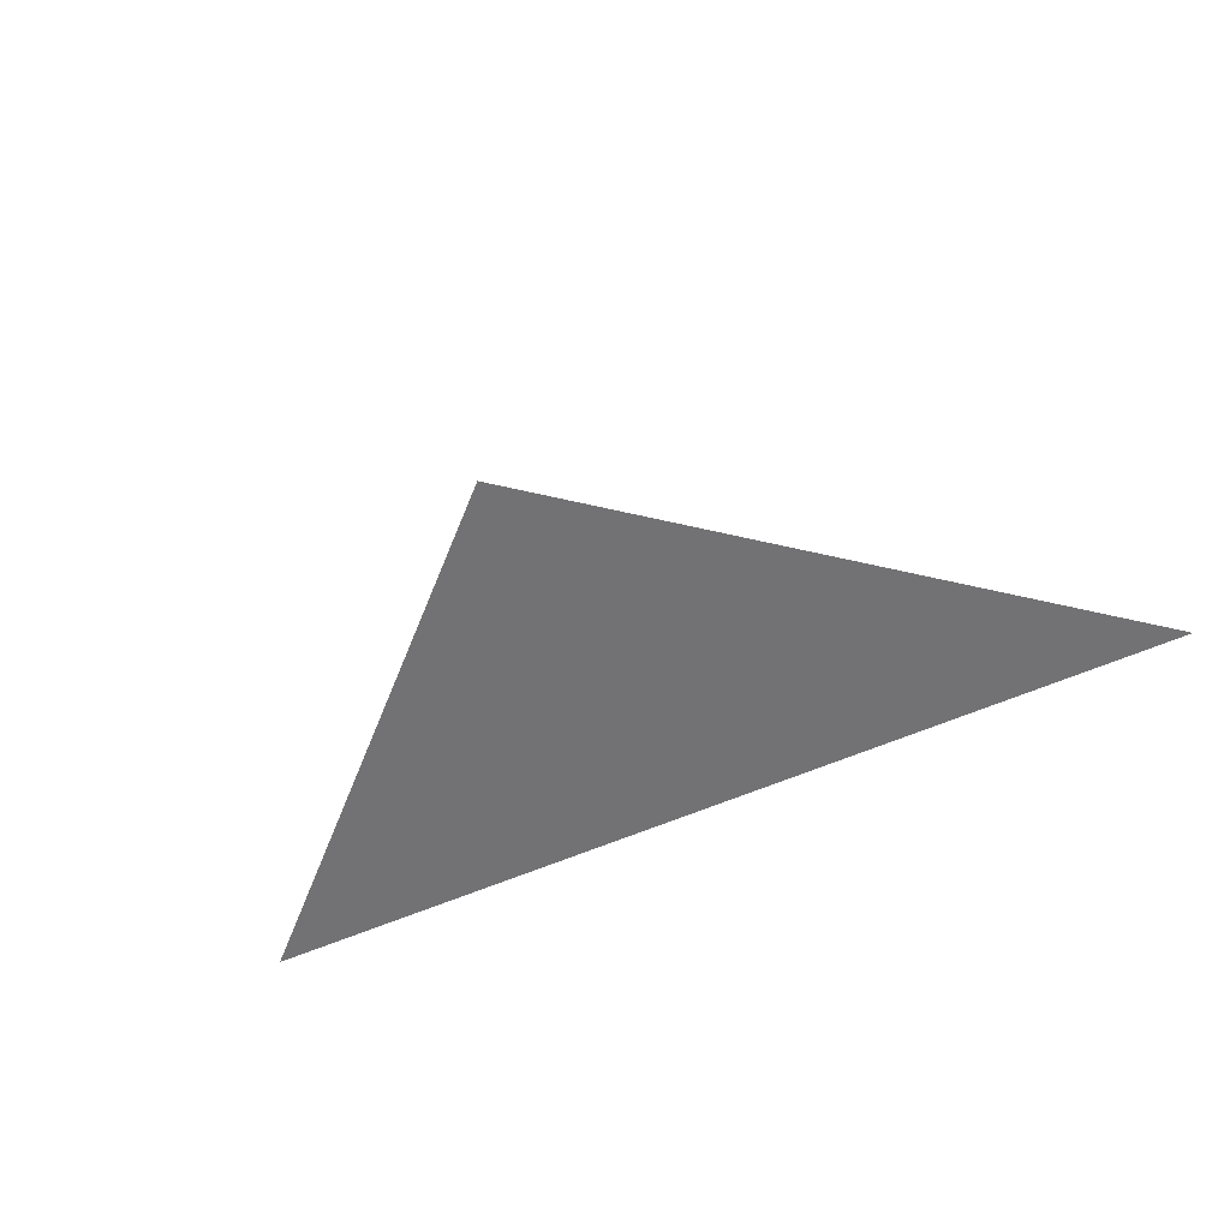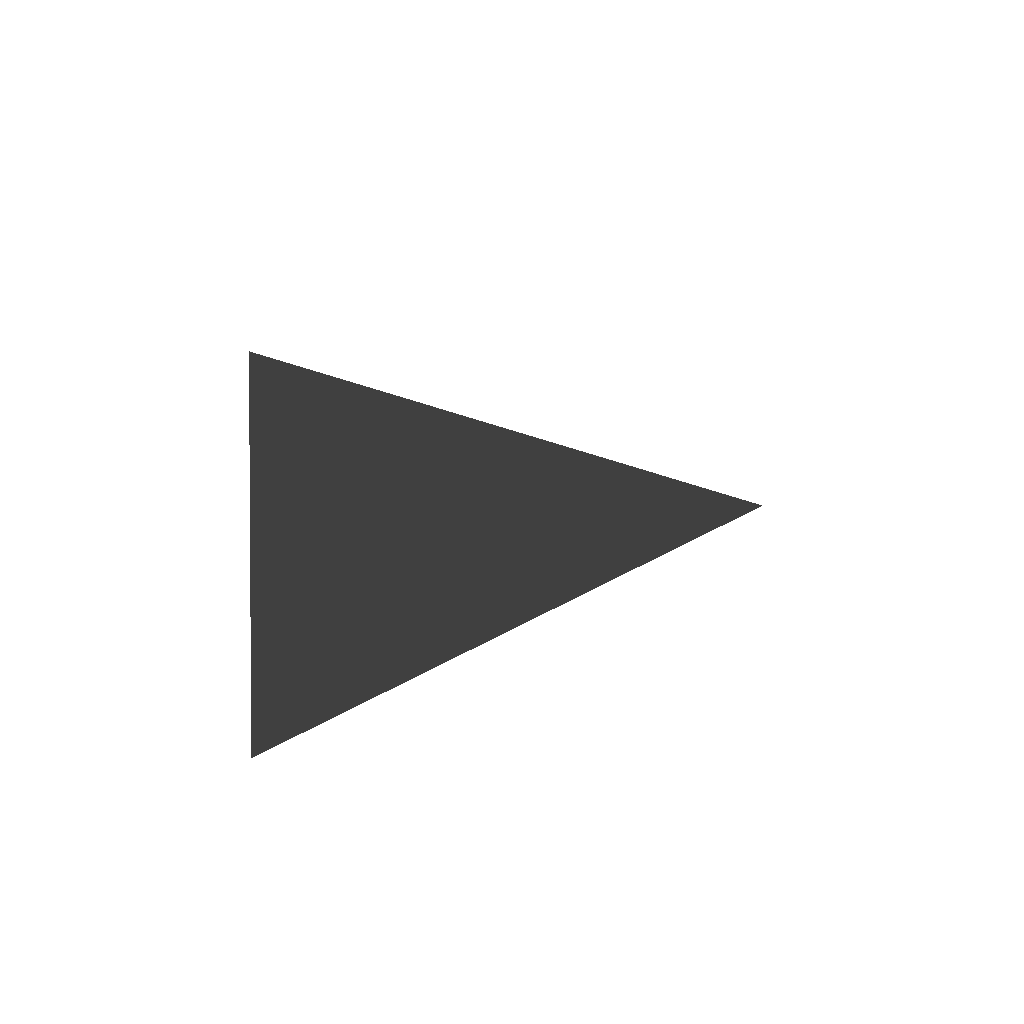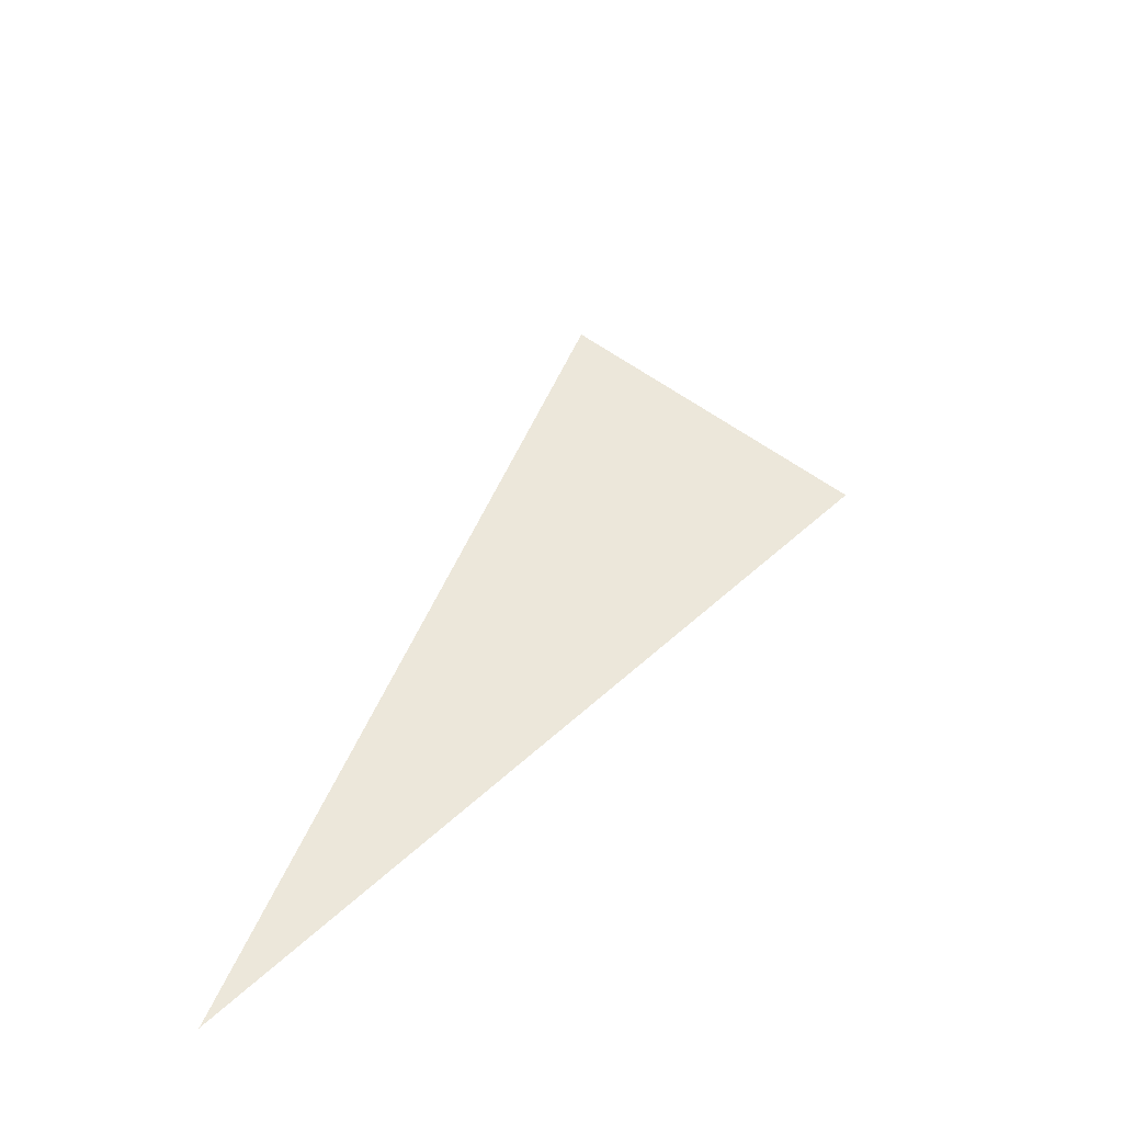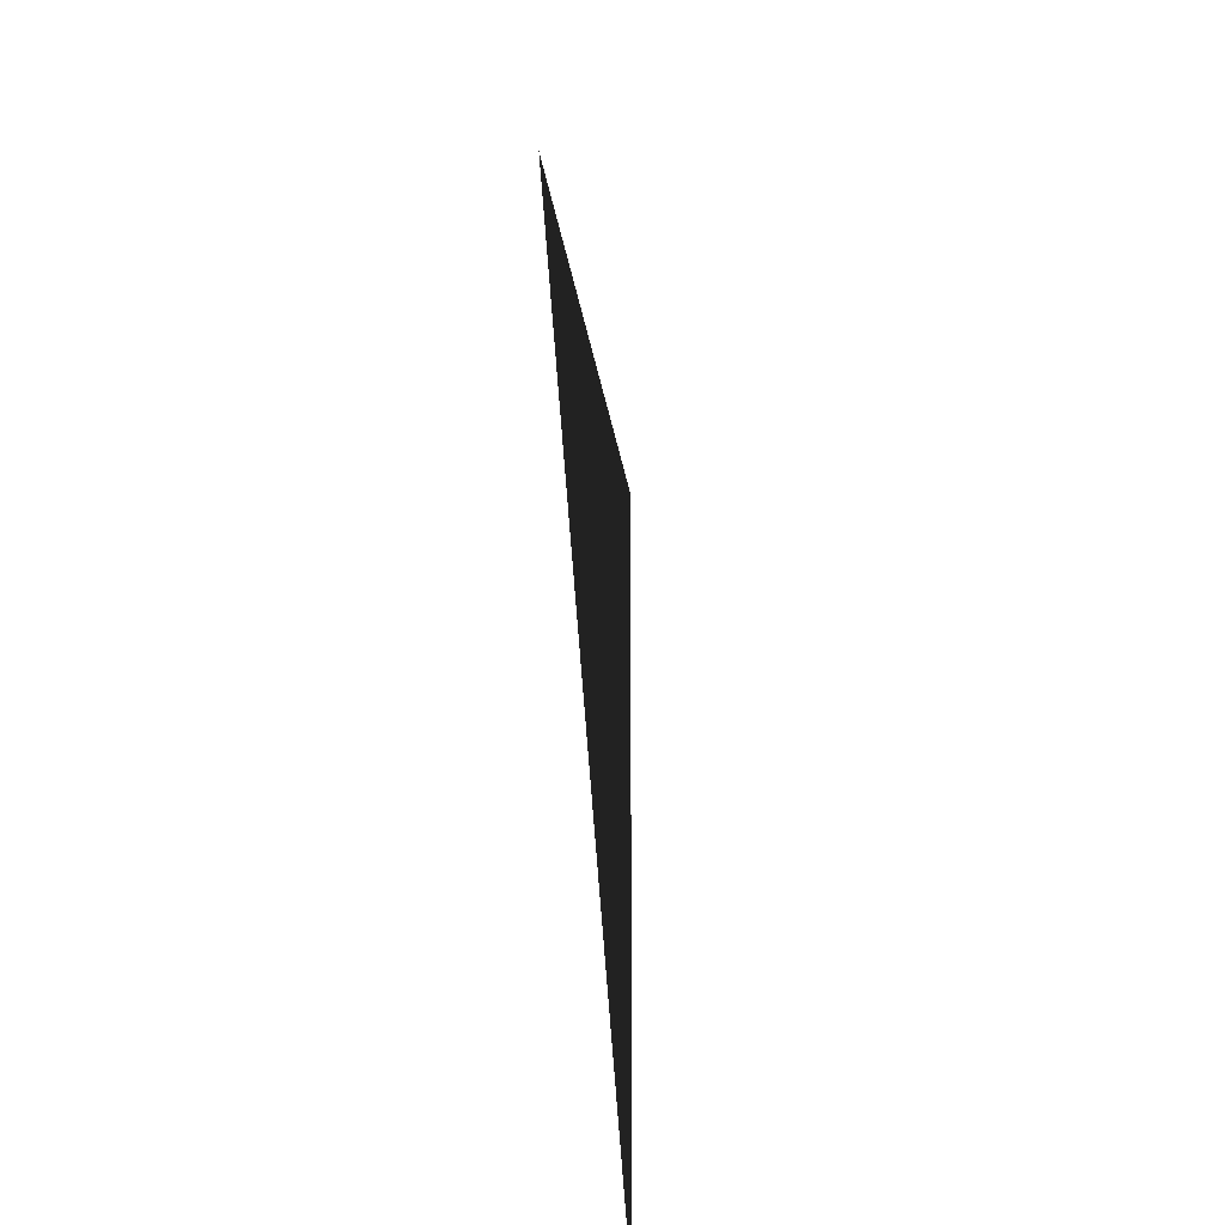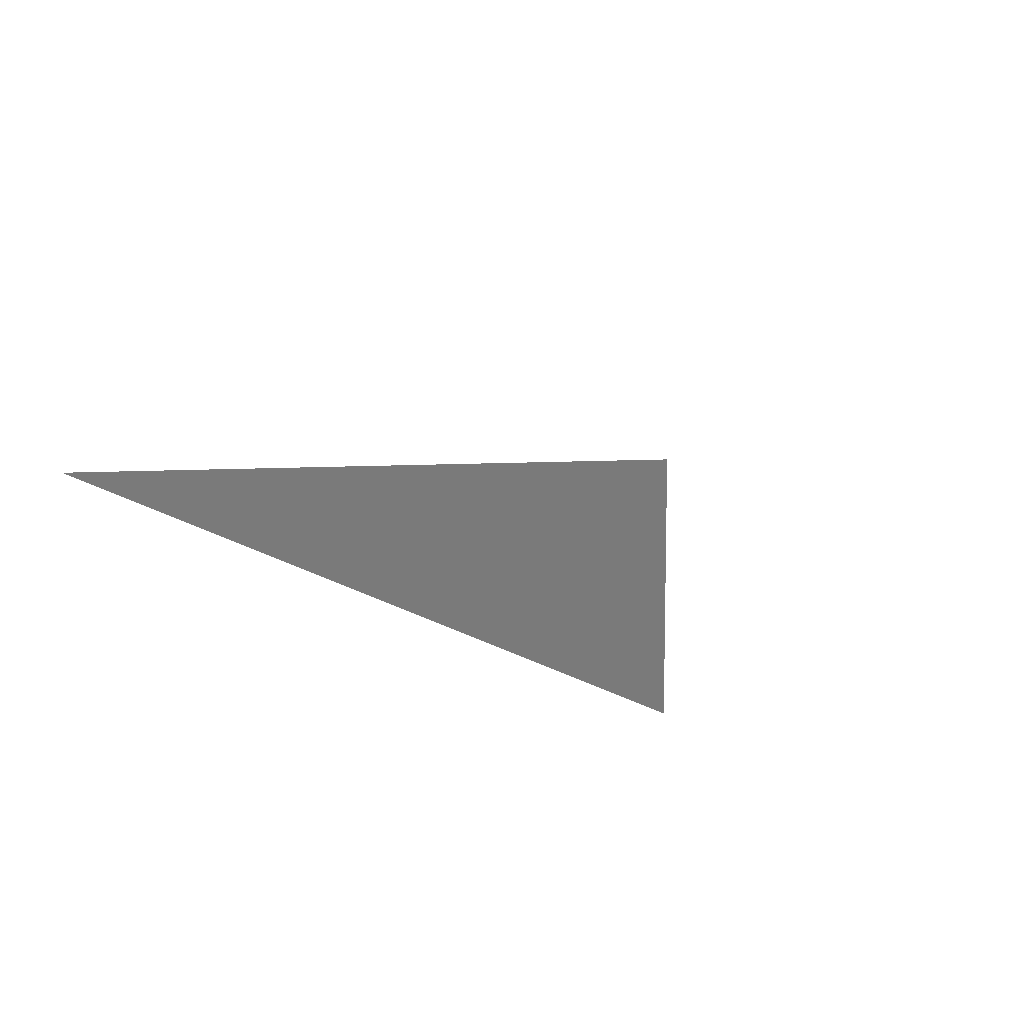
<metadata>
{"format":"obj","ext":"obj","renderer":"f3d","projection":"perspective","resolution":1024,"background":"white","views":[{"elev":36.5,"azim":152.0,"up":"+Y"},{"elev":29.3,"azim":-97.3,"up":"+Y"},{"elev":51.2,"azim":-45.0,"up":"+Z"},{"elev":-67.0,"azim":-86.0,"up":"+Z"},{"elev":21.4,"azim":-137.5,"up":"+Y"}]}
</metadata>
<code>
g start38
v -72.05 5.359 -98.85
v 5.039 -0.05296 0.9861
v 80.01 5.359 -98.85
f 3 1 2

</code>
